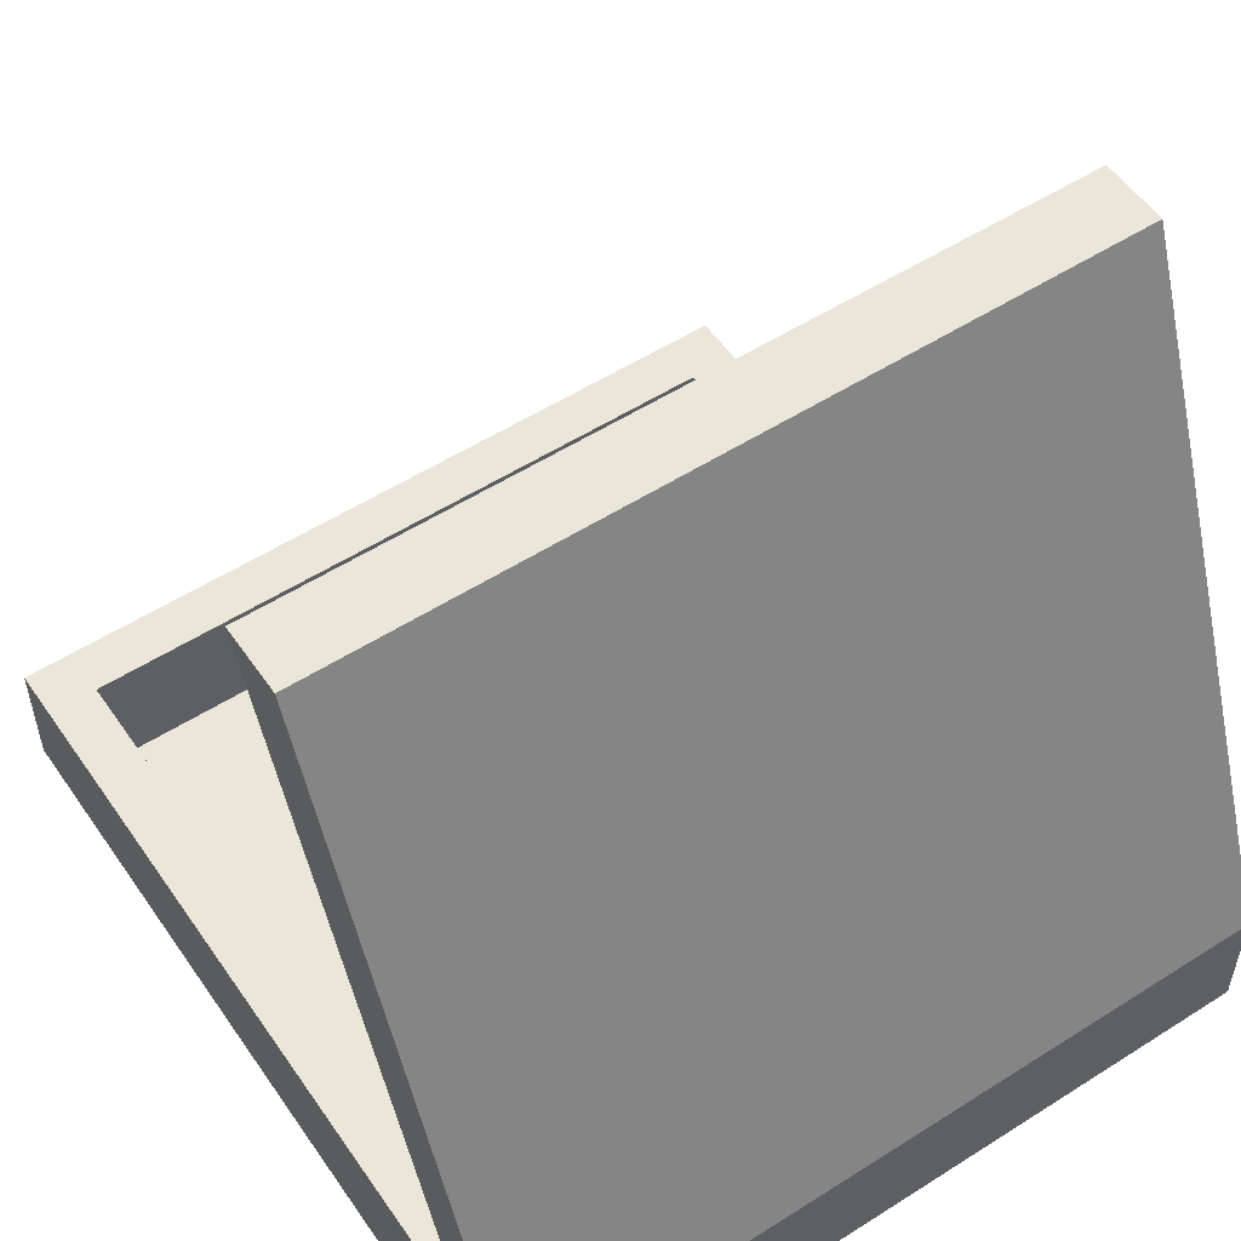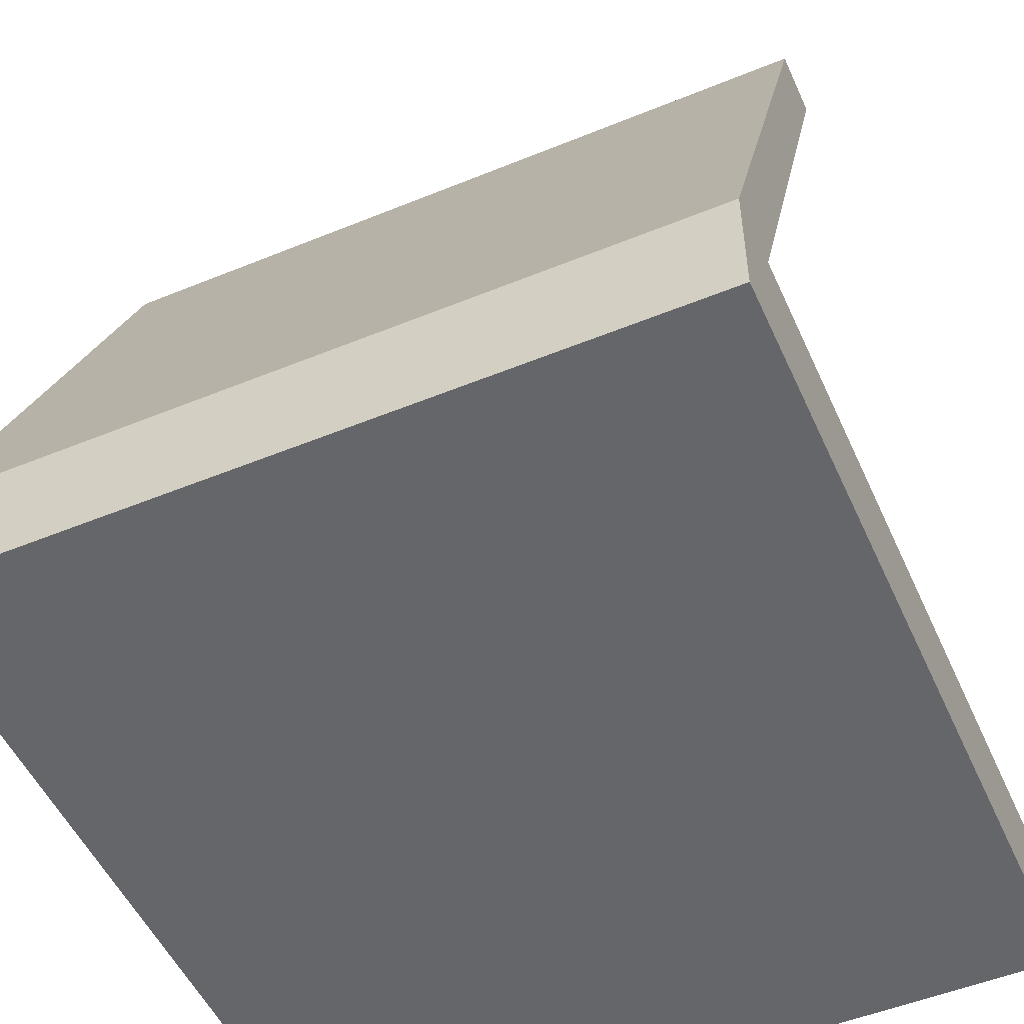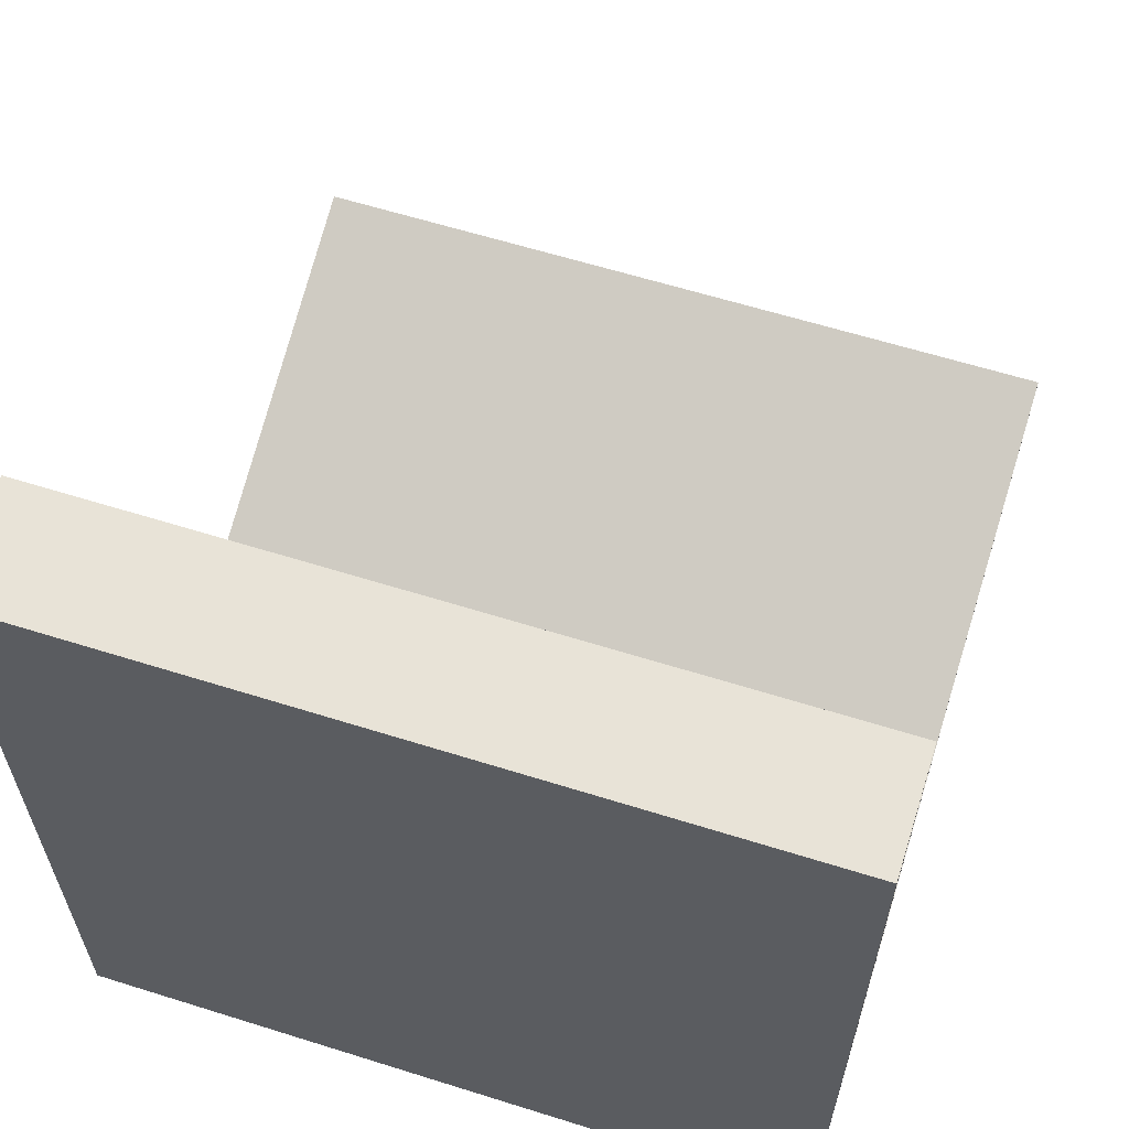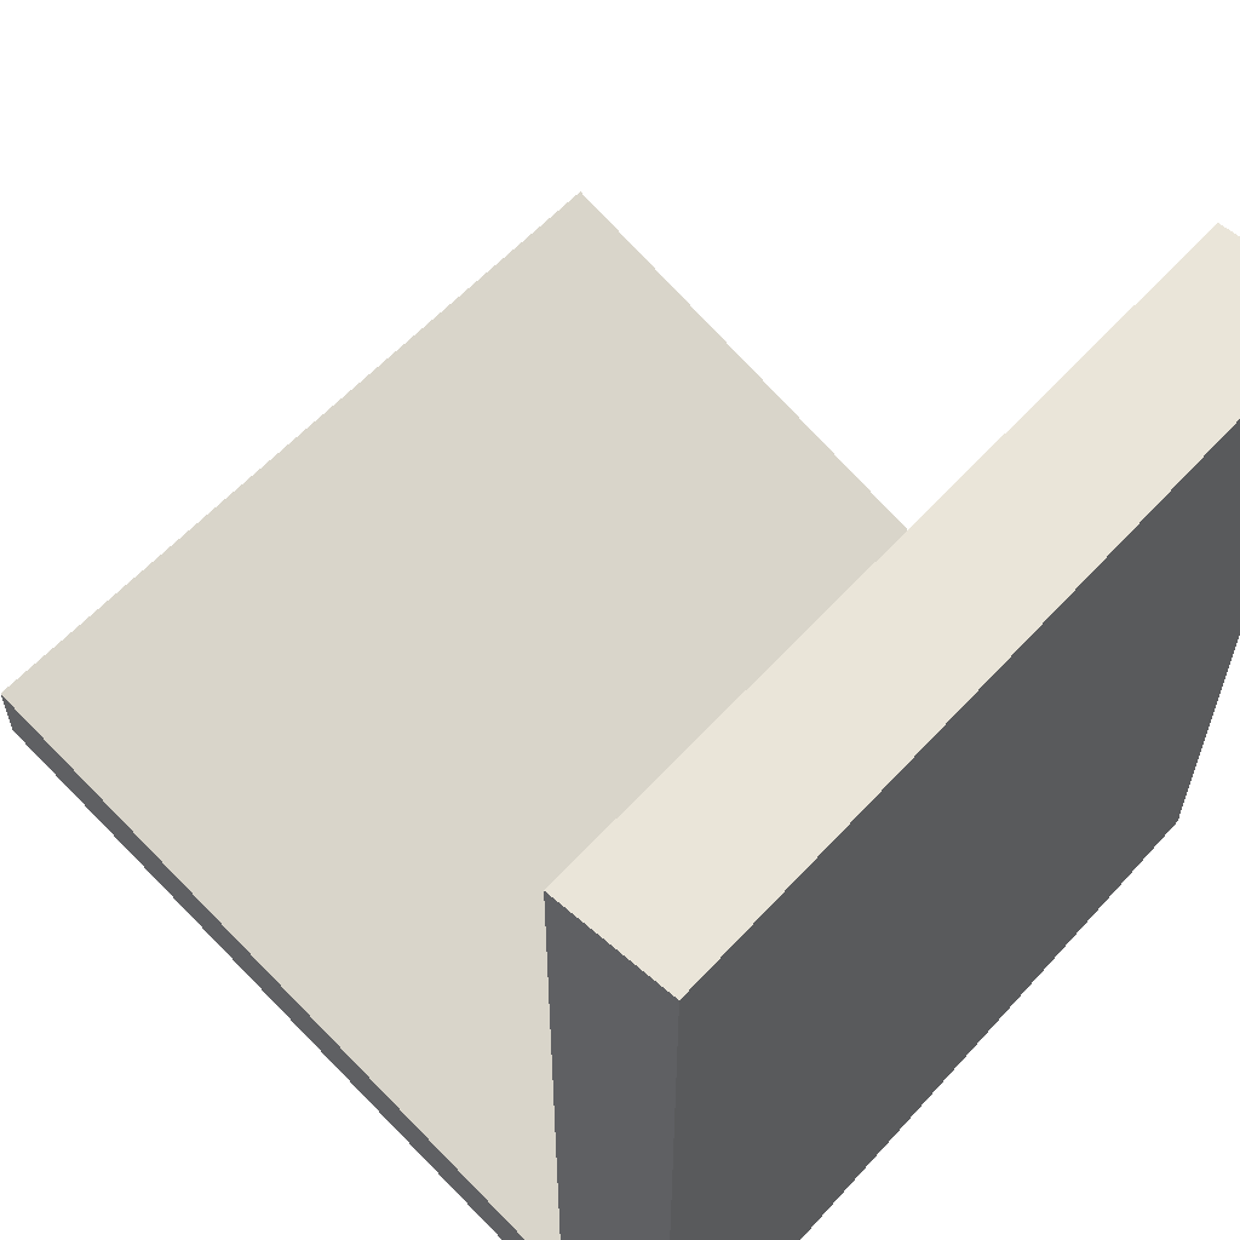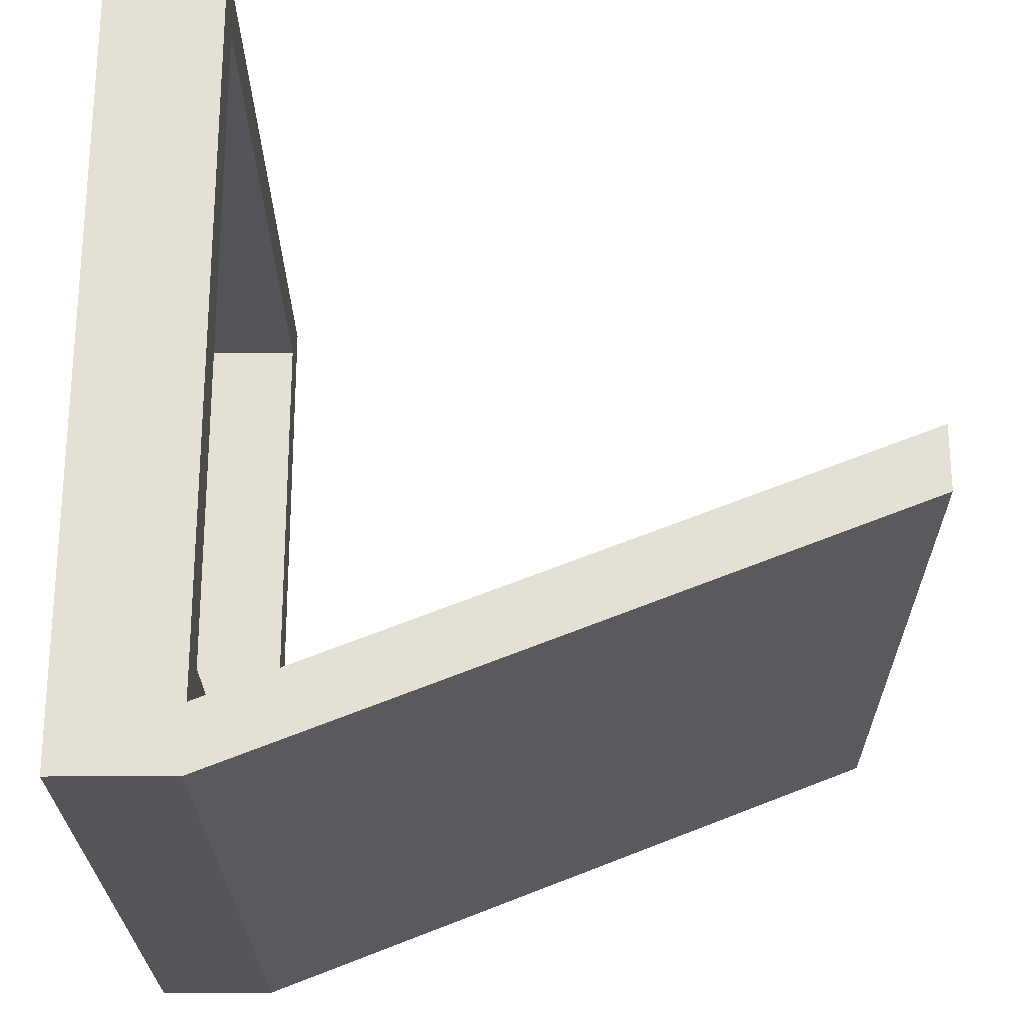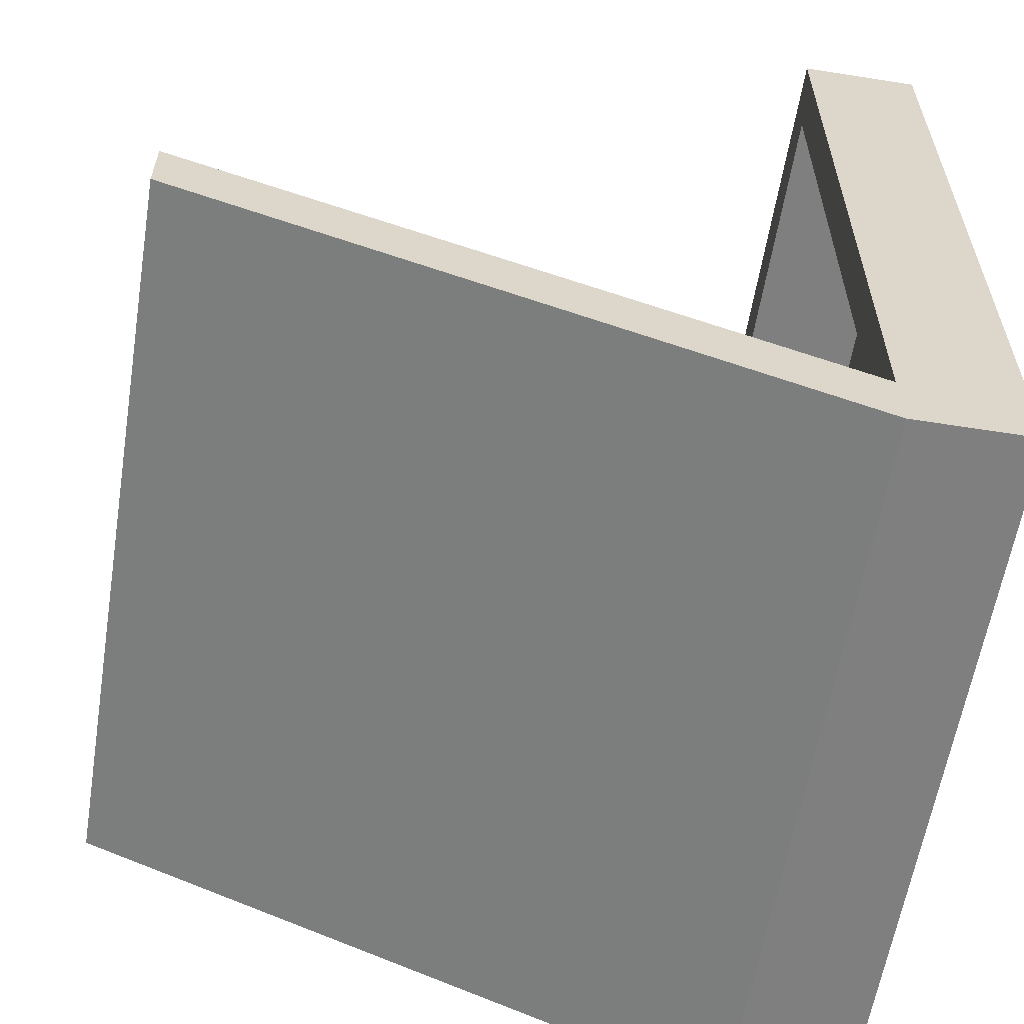
<metadata>
{"format":"obj","ext":"obj","renderer":"f3d","projection":"perspective","resolution":1024,"background":"white","views":[{"elev":54.4,"azim":146.0,"up":"+Y"},{"elev":-51.7,"azim":-156.1,"up":"+Y"},{"elev":61.6,"azim":17.7,"up":"+Z"},{"elev":58.5,"azim":-48.2,"up":"+Z"},{"elev":-24.3,"azim":90.7,"up":"+Z"},{"elev":-59.7,"azim":-99.2,"up":"+Z"}]}
</metadata>
<code>
g default
v -3.734 3.75 3.734
v 3.734 3.75 3.734
v -3.734 3.759 3.734
v 3.734 3.759 3.734
v -3.734 3.759 -3.734
v 3.734 3.759 -3.734
v -3.734 3.75 -3.734
v 3.734 3.75 -3.734
v -4.278 3.75 4.278
v 4.278 3.75 4.278
v 4.278 4.285 4.278
v -4.278 4.285 4.278
v -4.278 4.285 -4.278
v 4.278 4.285 -4.278
v 4.278 3.75 -4.278
v -4.278 3.75 -4.278
v -3.734 5.101 3.734
v 3.734 5.101 3.734
v -4.278 5.101 4.278
v 4.278 5.101 4.278
v -3.734 5.101 -3.734
v 3.734 5.101 -3.734
v 4.278 5.101 -4.278
v -4.278 5.101 -4.278
v -4.278 4.285 -5.021
v 4.278 4.285 -5.021
v 4.278 3.75 -5.021
v -4.278 3.75 -5.021
v -4.278 5.101 -5.021
v 4.278 5.101 -5.021
v -4.278 12.57 -1.36
v 4.278 12.57 -1.36
v 4.278 12.57 -2.103
v -4.278 12.57 -2.103
g pCube1
f 9 10 11 12
f 3 4 6 5
f 25 26 27 28
f 7 8 2 1
f 10 15 14 11
f 16 9 12 13
f 1 2 10 9
f 18 17 19 20
f 21 22 23 24
f 8 7 16 15
f 2 8 15 10
f 22 18 20 23
f 7 1 9 16
f 17 21 24 19
f 4 3 17 18
f 12 11 20 19
f 5 6 22 21
f 26 25 29 30
f 6 4 18 22
f 11 14 23 20
f 3 5 21 17
f 13 12 19 24
f 14 15 27 26
f 15 16 28 27
f 16 13 25 28
f 13 24 29 25
f 31 32 33 34
f 23 14 26 30
f 24 23 32 31
f 23 30 33 32
f 30 29 34 33
f 29 24 31 34

</code>
